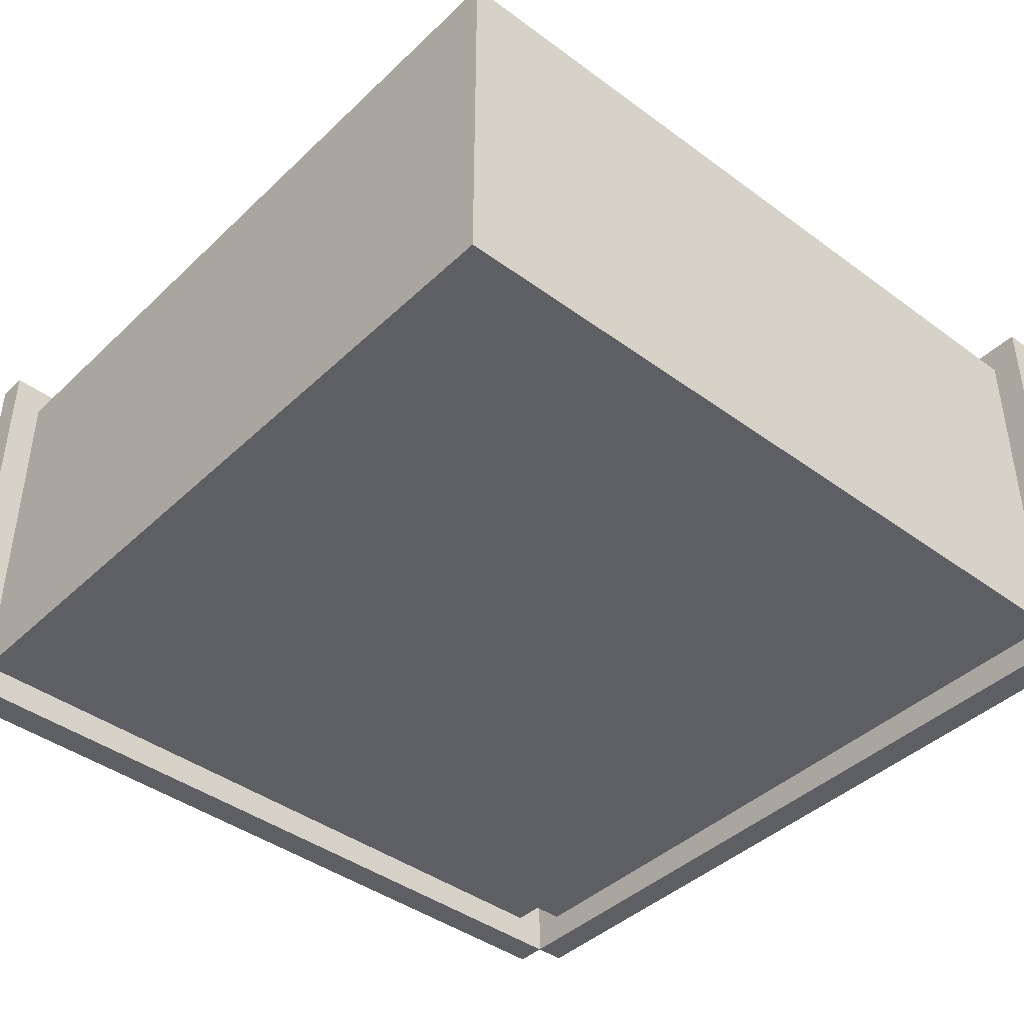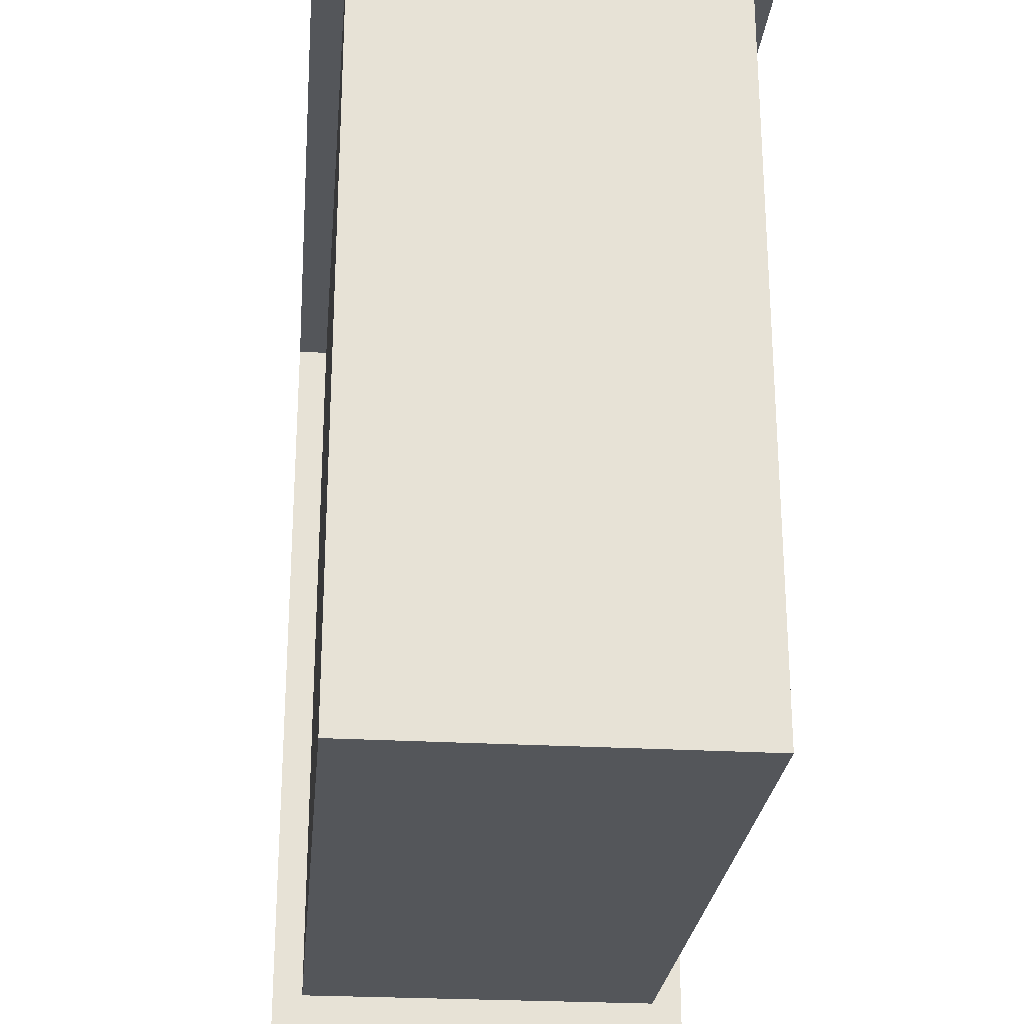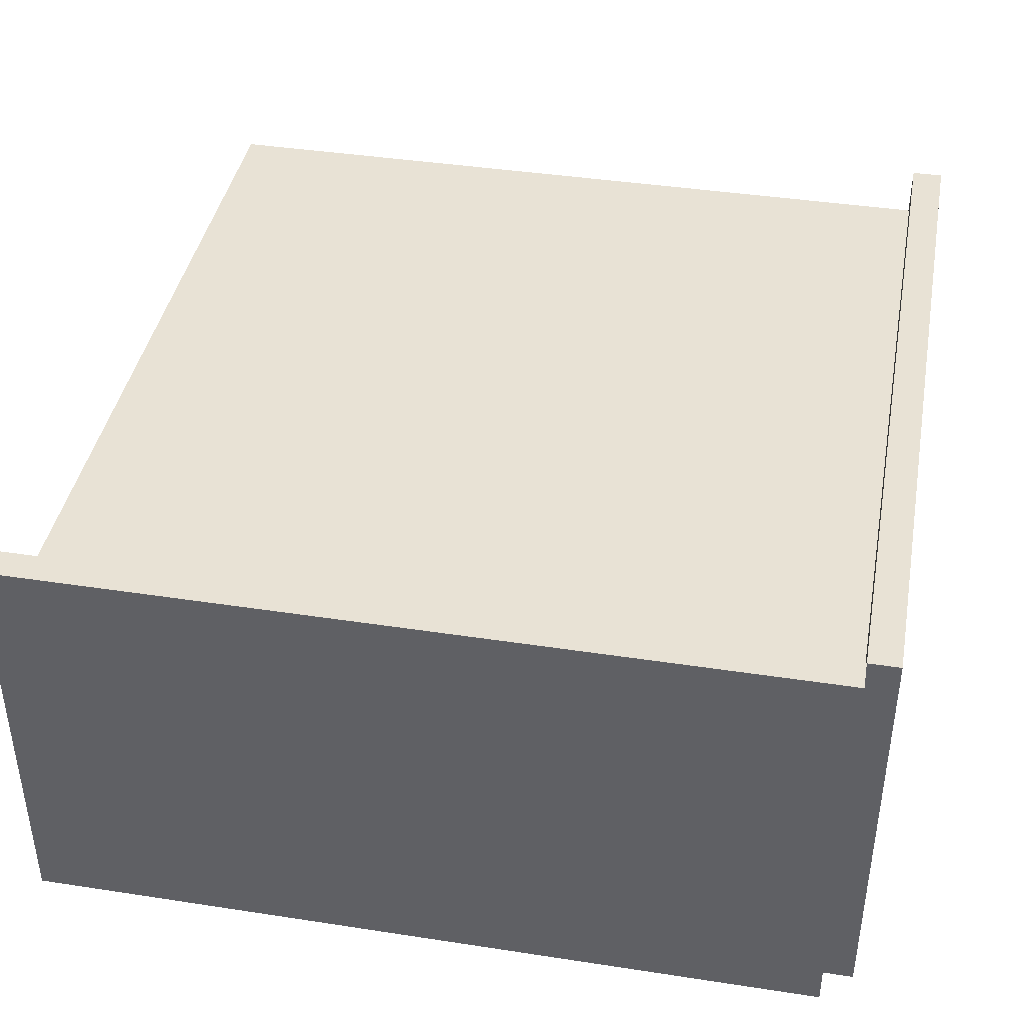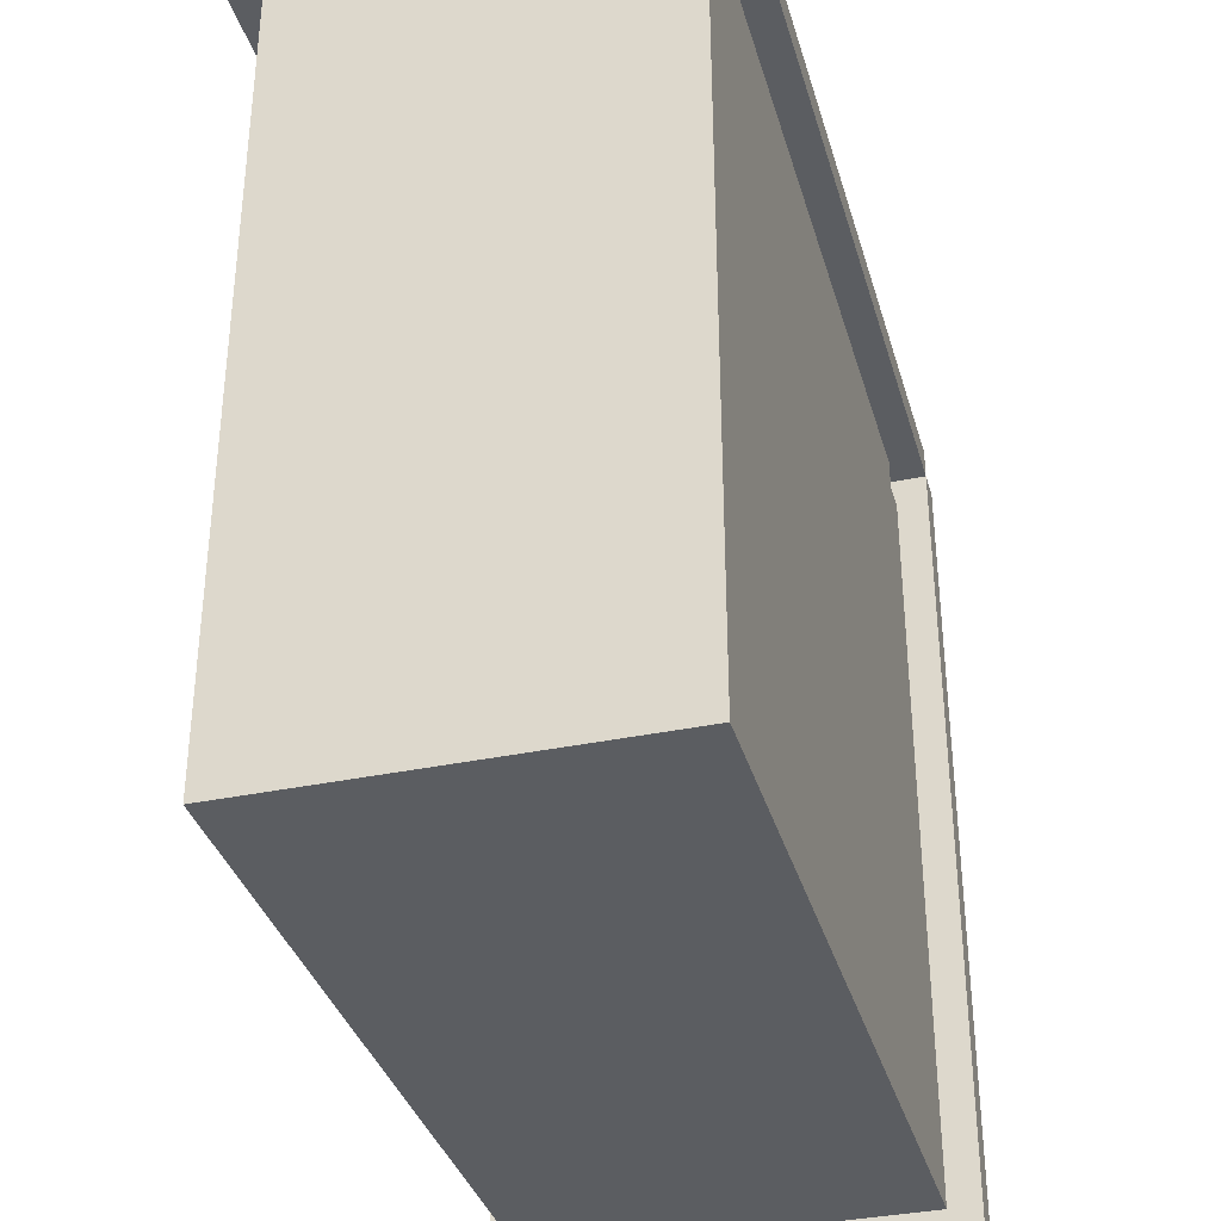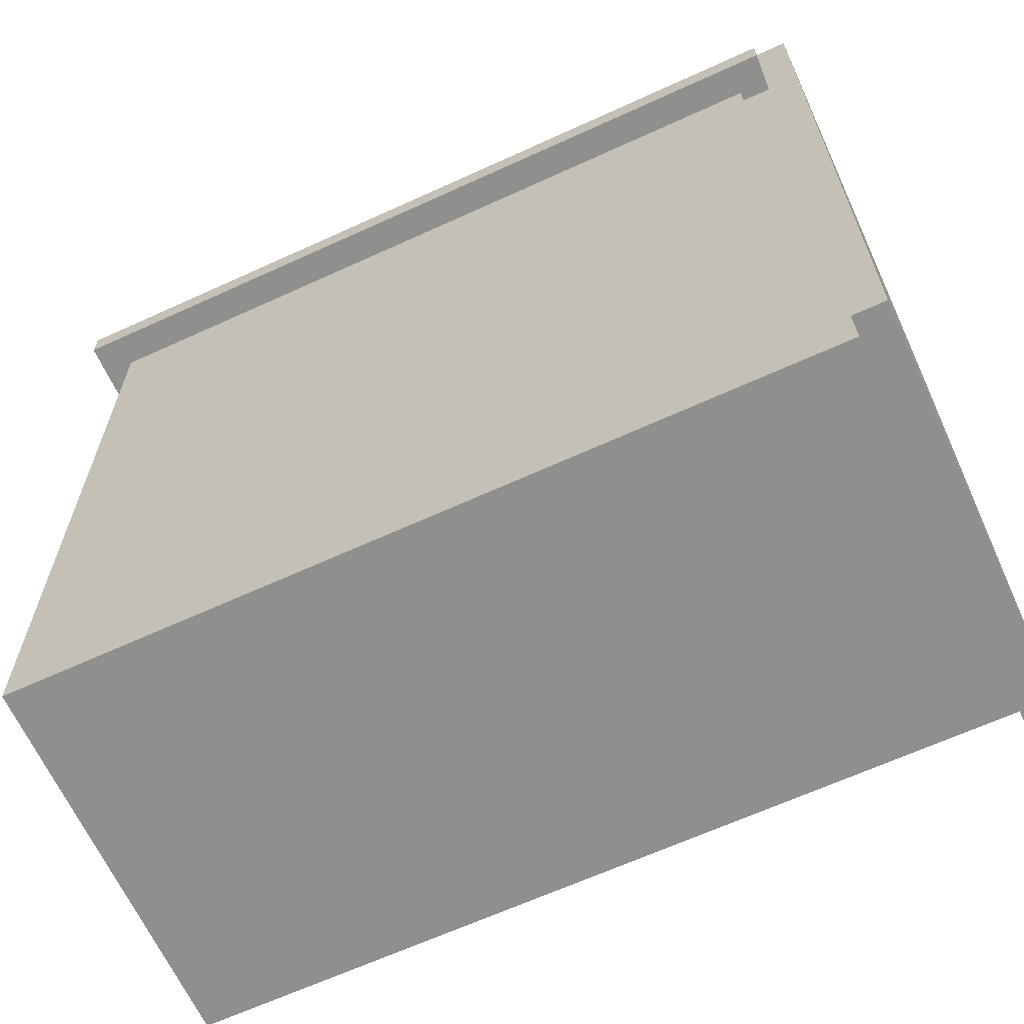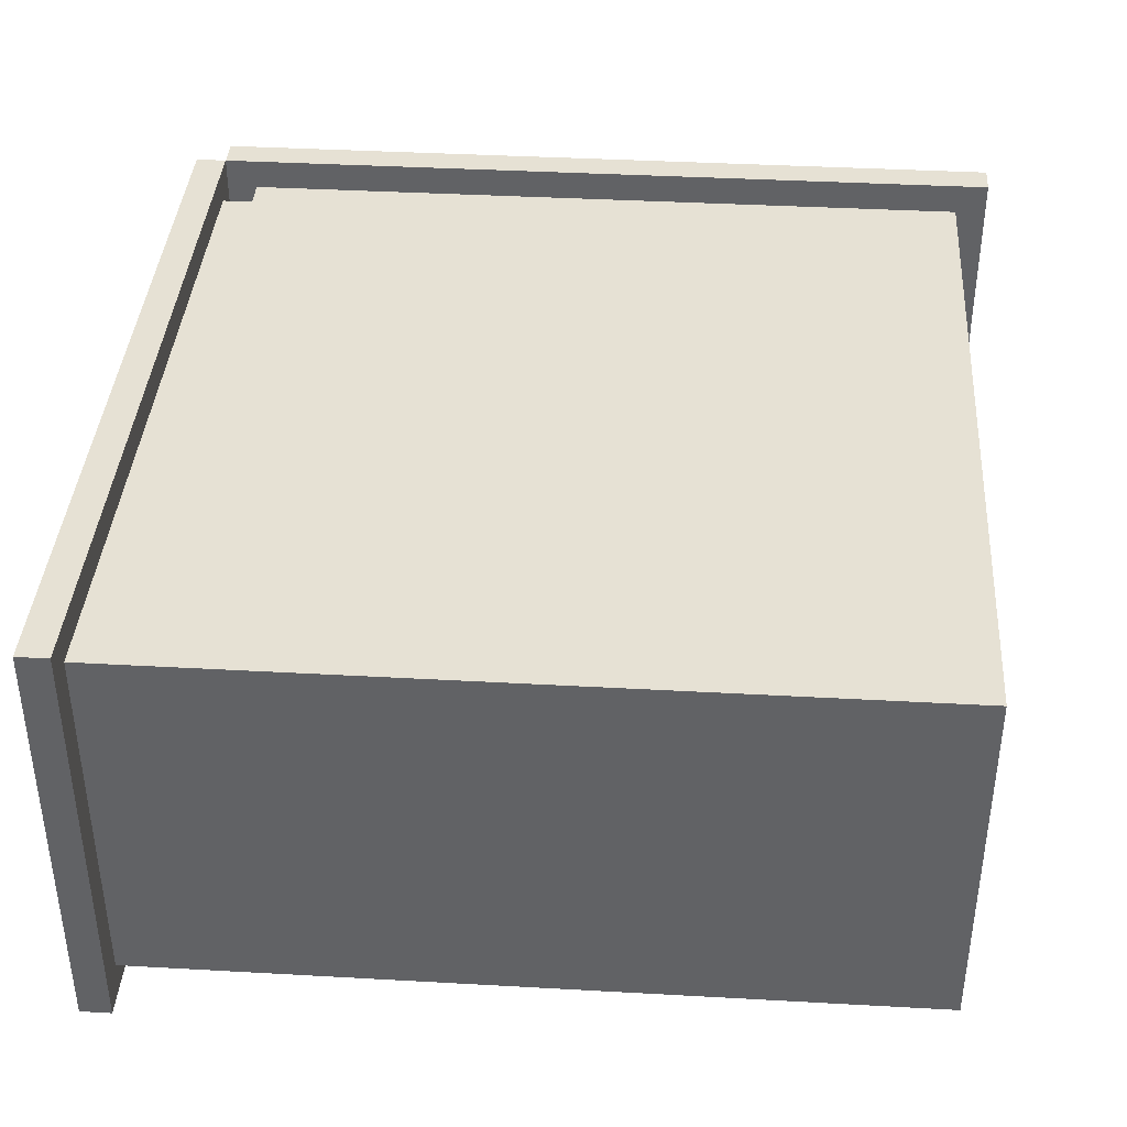
<metadata>
{"format":"obj","ext":"obj","renderer":"f3d","projection":"perspective","resolution":1024,"background":"white","views":[{"elev":-42.0,"azim":138.5,"up":"+Y"},{"elev":-25.7,"azim":84.7,"up":"+Z"},{"elev":40.9,"azim":-79.4,"up":"+Y"},{"elev":-35.4,"azim":105.5,"up":"+Z"},{"elev":-65.3,"azim":-155.3,"up":"+Z"},{"elev":39.0,"azim":94.0,"up":"+Y"}]}
</metadata>
<code>
o
v 6.1 2 -5.8
v 6.1 2 -8.4
v 6.1 3.4 -5.8
v 6.1 3.4 -8.4
v 6.2 2 -5.7
v 6.2 2 -5.8
v 6.2 3.4 -5.7
v 6.2 3.4 -5.8
v 6.3 2.1 -5.8
v 6.3 2.1 -5.9
v 6.3 3.3 -5.8
v 6.3 3.3 -5.9
v 6.2 2 -5.8
v 6.2 2 -8.4
v 6.2 2.1 -5.9
v 6.2 2.1 -8.3
v 6.2 3.3 -5.9
v 6.2 3.3 -8.3
v 6.2 3.4 -5.8
v 6.2 3.4 -8.4
v 8.7 2.1 -5.8
v 8.7 2.1 -8.3
v 8.7 3.3 -5.8
v 8.7 3.3 -8.3
v 8.8 2 -5.7
v 8.8 2 -5.8
v 8.8 3.4 -5.7
v 8.8 3.4 -5.8
v 6.2 2 -5.7
v 6.2 3.4 -5.7
v 8.8 2 -5.7
v 8.8 3.4 -5.7
v 6.1 2 -5.8
v 6.1 3.4 -5.8
v 6.2 2 -5.8
v 6.2 3.4 -5.8
v 6.2 2.1 -5.9
v 6.2 3.3 -5.9
v 6.3 2.1 -5.9
v 6.3 3.3 -5.9
v 6.2 2 -5.8
v 6.2 3.4 -5.8
v 6.3 2.1 -5.8
v 6.3 3.3 -5.8
v 8.7 2.1 -5.8
v 8.7 3.3 -5.8
v 8.8 2 -5.8
v 8.8 3.4 -5.8
v 6.2 2.1 -8.3
v 6.2 3.3 -8.3
v 8.7 2.1 -8.3
v 8.7 3.3 -8.3
v 6.1 2 -8.4
v 6.1 3.4 -8.4
v 6.2 2 -8.4
v 6.2 3.4 -8.4
v 6.2 2 -5.7
v 8.8 2 -5.7
v 6.1 2 -5.8
v 6.2 2 -5.8
v 8.8 2 -5.8
v 6.1 2 -8.4
v 6.2 2 -8.4
v 6.3 2.1 -5.8
v 8.7 2.1 -5.8
v 6.2 2.1 -5.9
v 6.3 2.1 -5.9
v 6.2 2.1 -8.3
v 8.7 2.1 -8.3
v 6.3 3.3 -5.8
v 8.7 3.3 -5.8
v 6.2 3.3 -5.9
v 6.3 3.3 -5.9
v 6.2 3.3 -8.3
v 8.7 3.3 -8.3
v 6.2 3.4 -5.7
v 8.8 3.4 -5.7
v 6.1 3.4 -5.8
v 6.2 3.4 -5.8
v 8.8 3.4 -5.8
v 6.1 3.4 -8.4
v 6.2 3.4 -8.4
f 3 2 1
f 4 2 3
f 7 6 5
f 8 6 7
f 11 10 9
f 12 10 11
f 13 14 15
f 15 14 16
f 13 15 17
f 16 14 18
f 13 17 19
f 17 18 19
f 18 14 20
f 19 18 20
f 21 22 23
f 23 22 24
f 25 26 27
f 27 26 28
f 31 30 29
f 32 30 31
f 35 34 33
f 36 34 35
f 39 38 37
f 40 38 39
f 41 42 43
f 43 42 44
f 41 43 45
f 44 42 46
f 41 45 47
f 45 46 47
f 46 42 48
f 47 46 48
f 49 50 51
f 51 50 52
f 53 54 55
f 55 54 56
f 60 58 57
f 61 58 60
f 62 60 59
f 63 60 62
f 67 65 64
f 68 67 66
f 69 65 67
f 69 67 68
f 70 71 73
f 72 73 74
f 73 71 75
f 74 73 75
f 76 77 79
f 79 77 80
f 78 79 81
f 81 79 82

</code>
